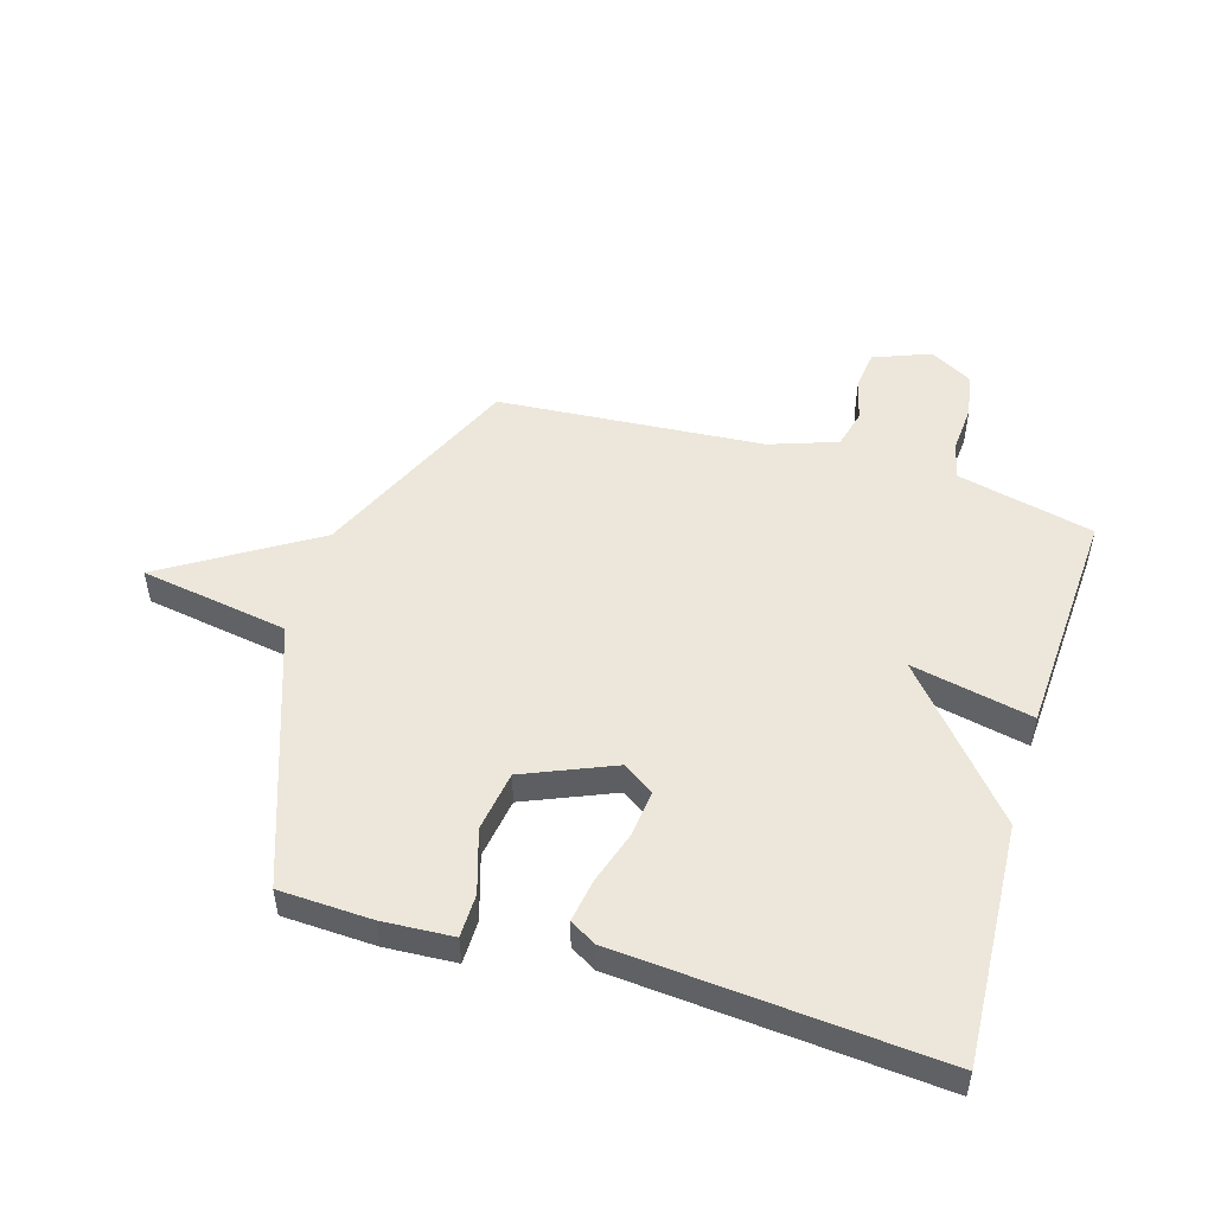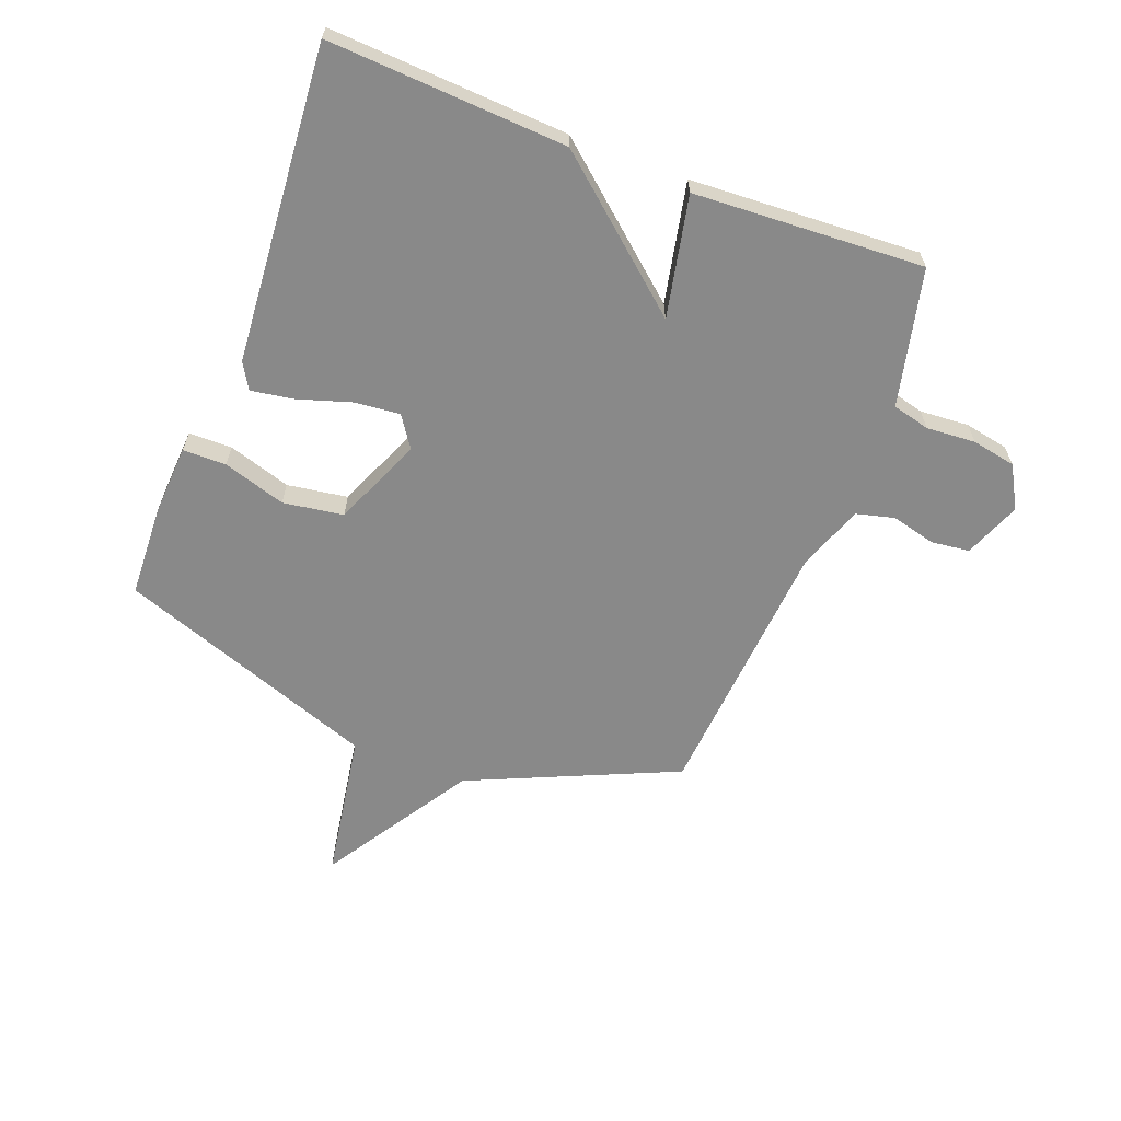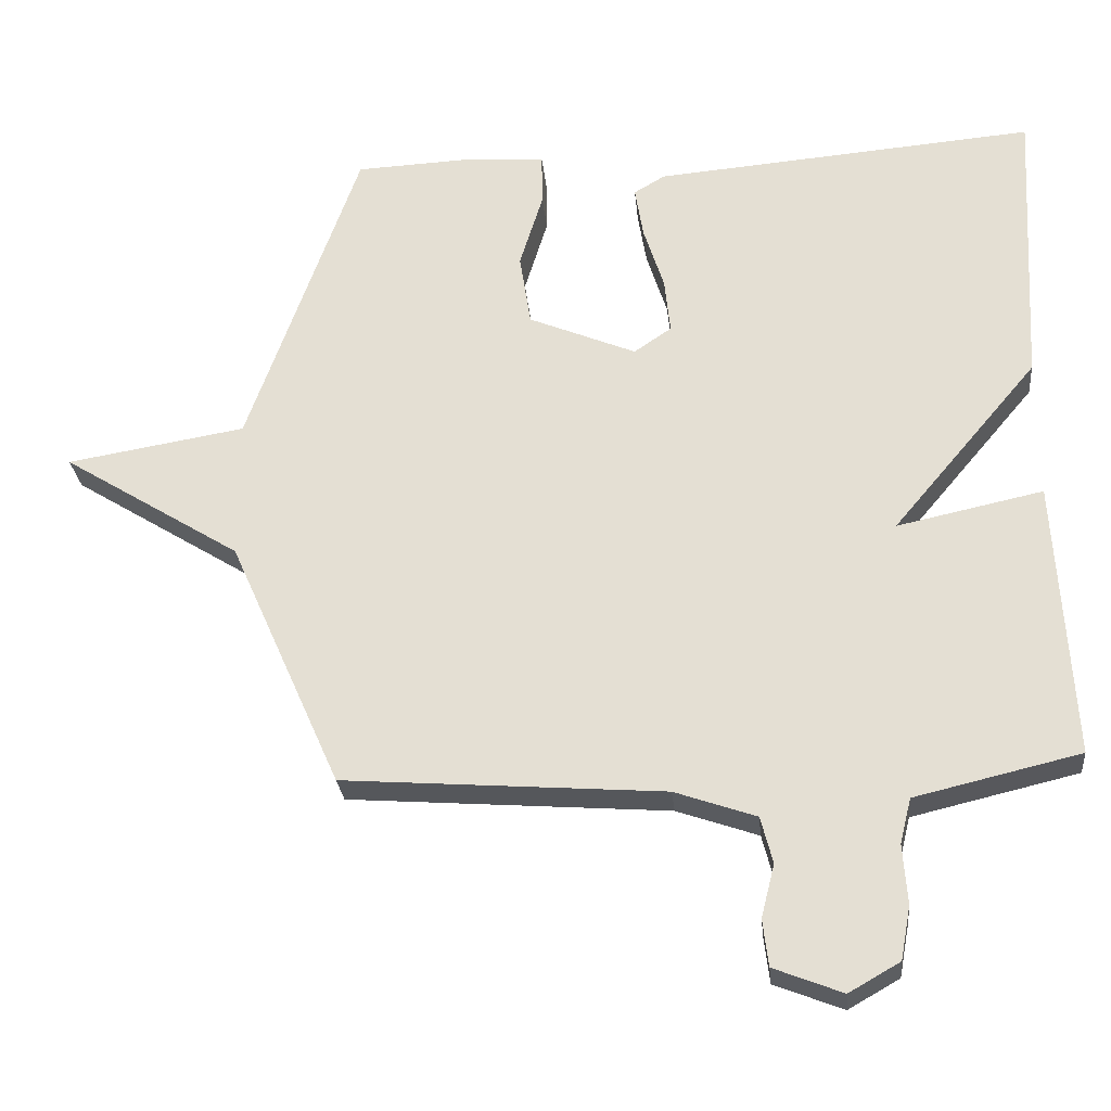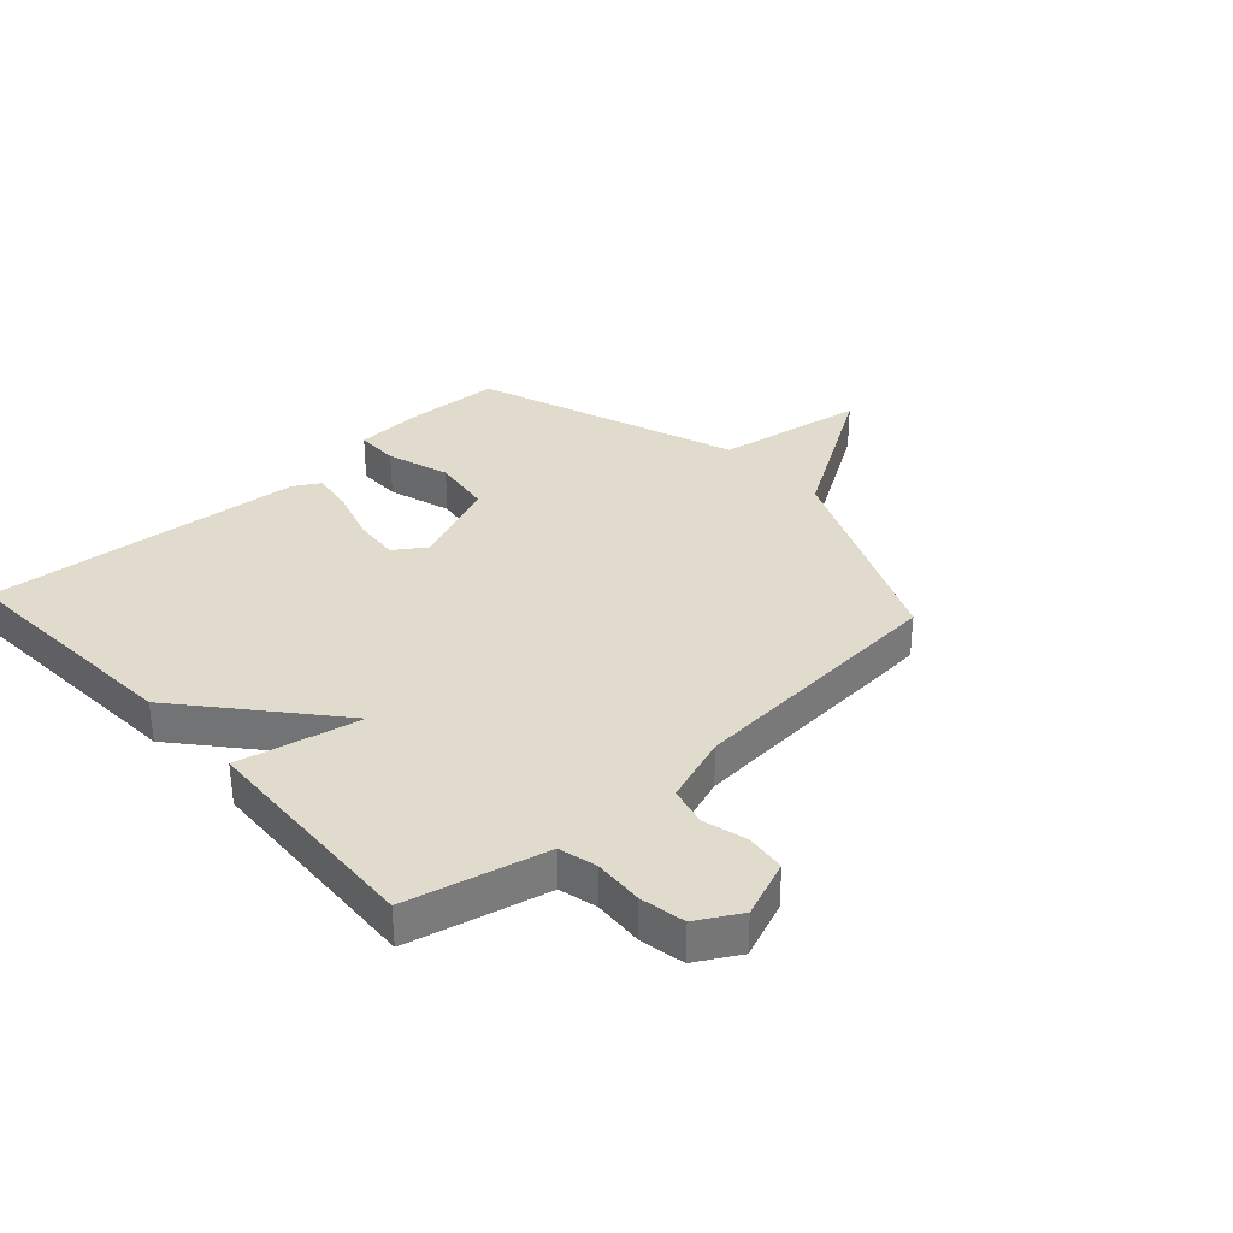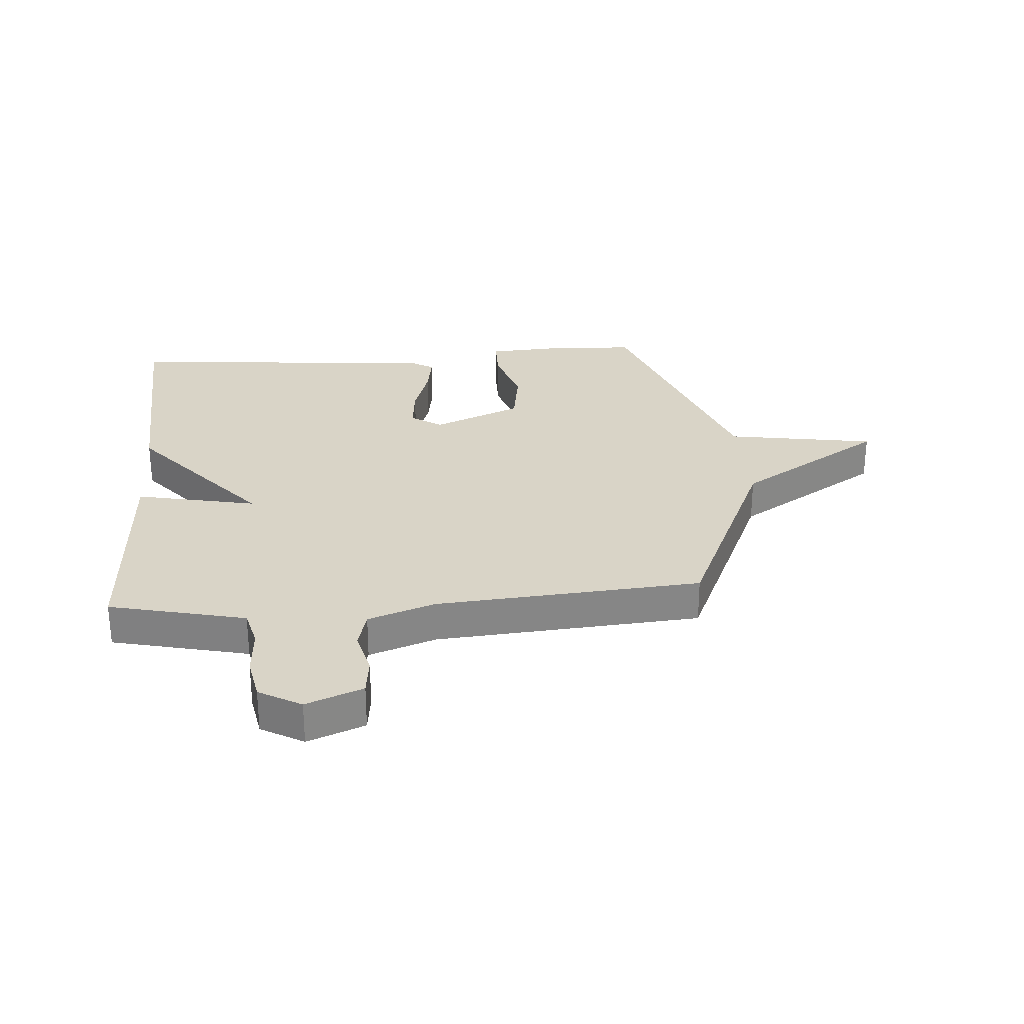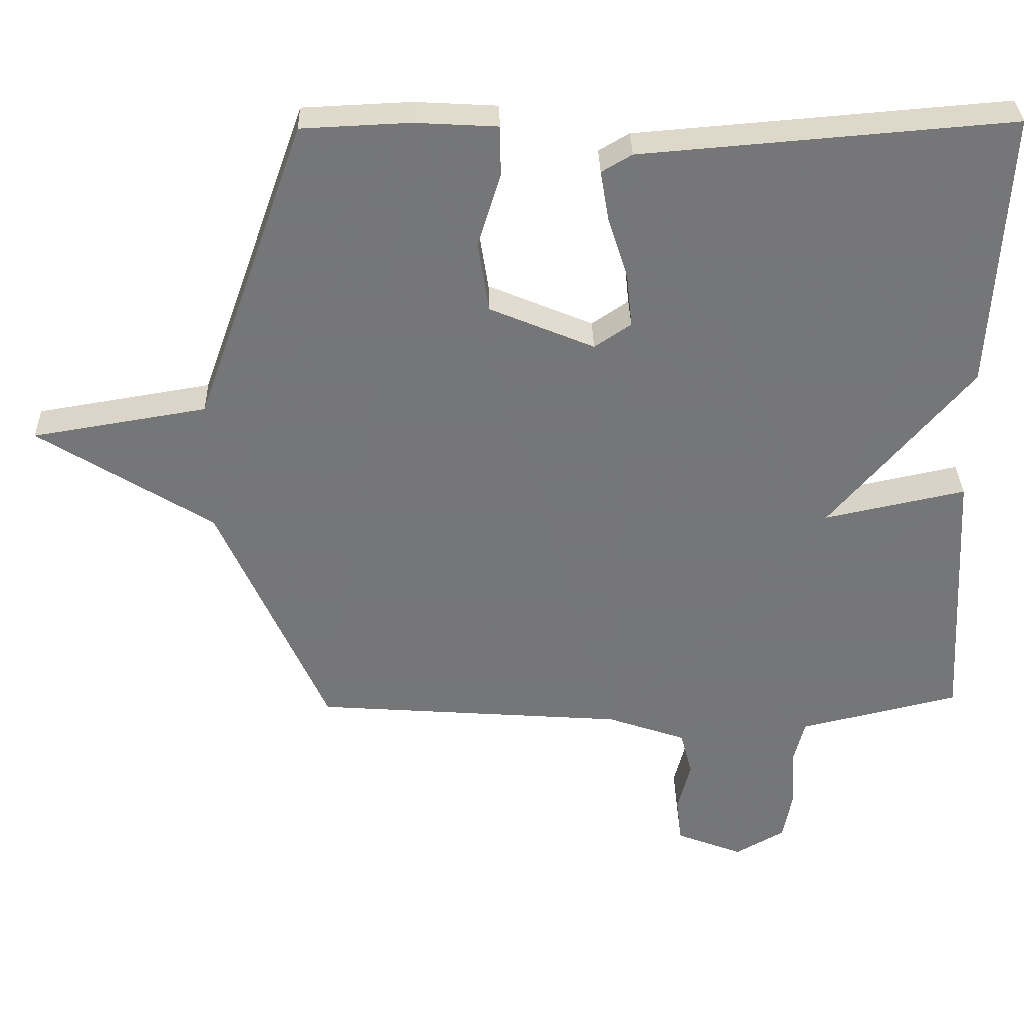
<metadata>
{"format":"obj","ext":"obj","renderer":"f3d","projection":"perspective","resolution":1024,"background":"white","views":[{"elev":50.5,"azim":16.7,"up":"+Y"},{"elev":-63.2,"azim":68.9,"up":"+Y"},{"elev":-27.0,"azim":5.5,"up":"+Z"},{"elev":33.2,"azim":137.5,"up":"+Y"},{"elev":28.4,"azim":175.5,"up":"+Y"},{"elev":33.3,"azim":-1.4,"up":"+Z"}]}
</metadata>
<code>
v -0.5 0.07 0.5
v -0.343 0.07 0.507
v -0.223 0.07 0.5
v -0.222 0.07 0.426
v -0.255 0.07 0.319
v -0.239 0.07 0.216
v -0.087 0.07 0.152
v -0.034 0.07 0.188
v -0.042 0.07 0.266
v -0.071 0.07 0.357
v -0.083 0.07 0.43
v -0.039 0.07 0.456
v 0.5 0.07 0.5
v 0.478 0.07 0.093
v 0.272 0.07 -0.151
v 0.478 0.07 -0.107
v 0.5 0.07 -0.5
v 0.343 0.07 -0.537
v 0.267 0.07 -0.555
v 0.251 0.07 -0.619
v 0.257 0.07 -0.703
v 0.243 0.07 -0.778
v 0.171 0.07 -0.819
v 0.074 0.07 -0.781
v 0.066 0.07 -0.715
v 0.085 0.07 -0.64
v 0.068 0.07 -0.574
v -0.047 0.07 -0.534
v -0.5 0.07 -0.5
v -0.658 0.07 -0.145
v -0.911 0.07 0.013
v -0.658 0.07 0.055
v -0.5 0 0.5
v -0.343 0 0.507
v -0.223 0 0.5
v -0.222 0 0.426
v -0.255 0 0.319
v -0.239 0 0.216
v -0.087 0 0.152
v -0.034 0 0.188
v -0.042 0 0.266
v -0.071 0 0.357
v -0.083 0 0.43
v -0.039 0 0.456
v 0.5 0 0.5
v 0.478 0 0.093
v 0.272 0 -0.151
v 0.478 0 -0.107
v 0.5 0 -0.5
v 0.343 0 -0.537
v 0.267 0 -0.555
v 0.251 0 -0.619
v 0.257 0 -0.703
v 0.243 0 -0.778
v 0.171 0 -0.819
v 0.074 0 -0.781
v 0.066 0 -0.715
v 0.085 0 -0.64
v 0.068 0 -0.574
v -0.047 0 -0.534
v -0.5 0 -0.5
v -0.658 0 -0.145
v -0.911 0 0.013
v -0.658 0 0.055
f 30 31 32
f 32 1 2
f 30 32 2
f 29 30 2
f 28 29 2
f 24 25 26
f 23 24 26
f 22 23 26
f 21 22 26
f 20 21 26
f 19 20 26 27
f 18 19 27 28
f 17 18 28
f 16 17 28
f 15 16 28
f 13 14 15
f 12 13 15
f 11 12 15
f 10 11 15
f 9 10 15
f 8 9 15
f 7 8 15 28
f 2 3 4 5
f 2 5 6
f 28 2 6
f 6 7 28
f 64 63 62
f 34 33 64
f 34 64 62
f 34 62 61
f 34 61 60
f 58 57 56
f 58 56 55
f 58 55 54
f 58 54 53
f 58 53 52
f 59 58 52 51
f 60 59 51 50
f 60 50 49
f 60 49 48
f 60 48 47
f 47 46 45
f 47 45 44
f 47 44 43
f 47 43 42
f 47 42 41
f 47 41 40
f 60 47 40 39
f 37 36 35 34
f 38 37 34
f 38 34 60
f 60 39 38
f 1 33 34 2
f 2 34 35 3
f 3 35 36 4
f 4 36 37 5
f 5 37 38 6
f 6 38 39 7
f 7 39 40 8
f 8 40 41 9
f 9 41 42 10
f 10 42 43 11
f 11 43 44 12
f 12 44 45 13
f 13 45 46 14
f 14 46 47 15
f 15 47 48 16
f 16 48 49 17
f 17 49 50 18
f 18 50 51 19
f 19 51 52 20
f 20 52 53 21
f 21 53 54 22
f 22 54 55 23
f 23 55 56 24
f 24 56 57 25
f 25 57 58 26
f 26 58 59 27
f 27 59 60 28
f 28 60 61 29
f 29 61 62 30
f 30 62 63 31
f 31 63 64 32
f 32 64 33 1

</code>
